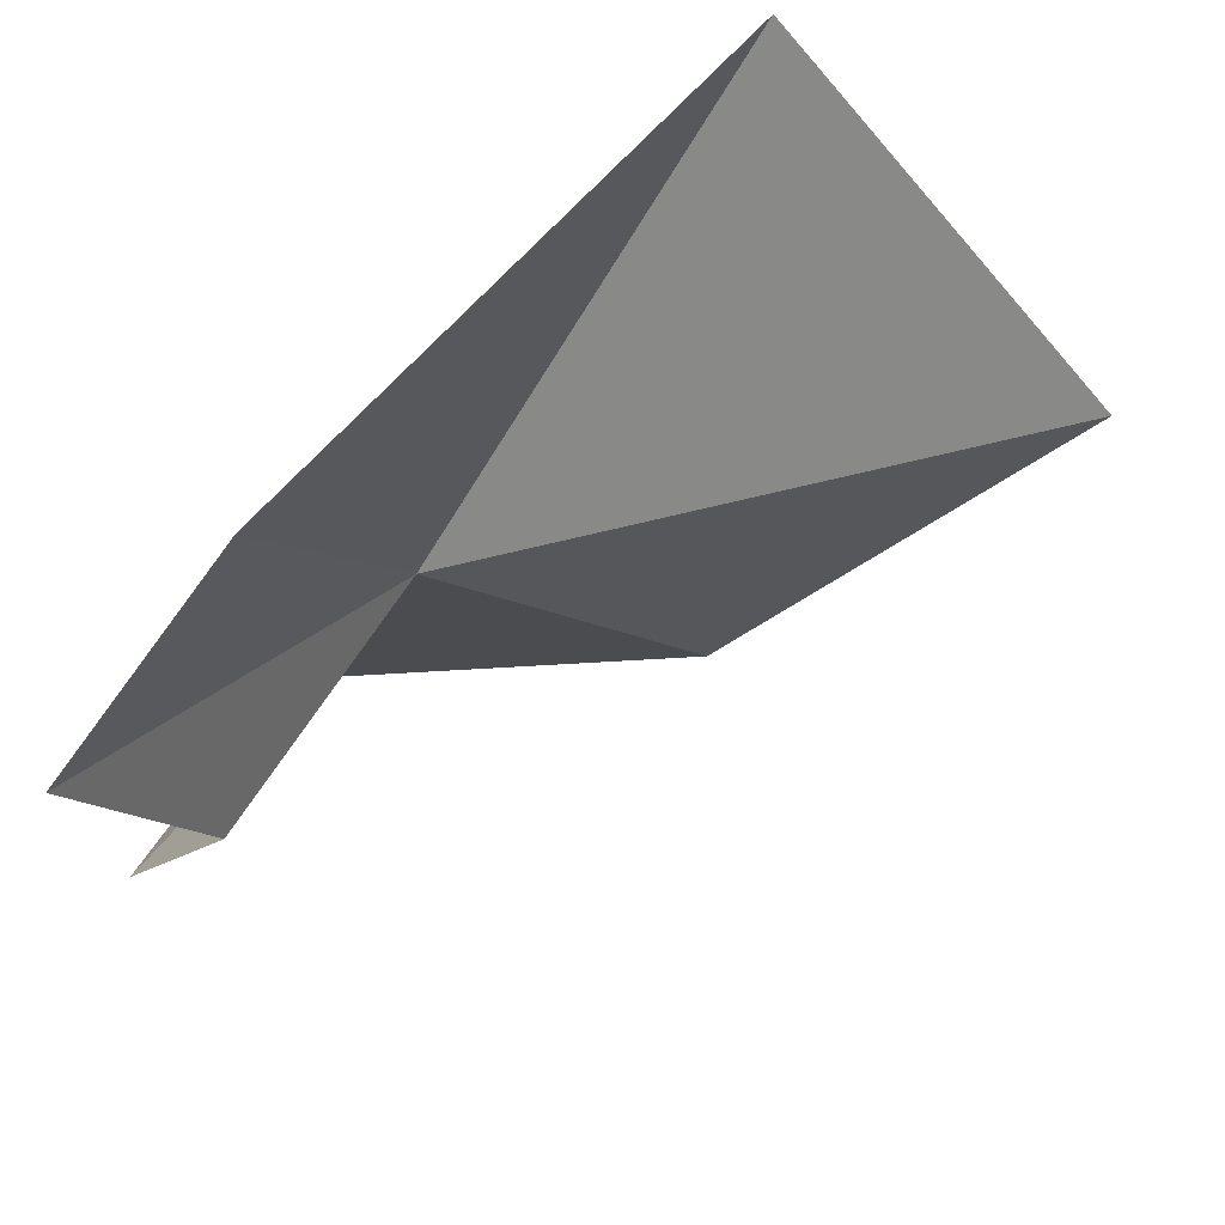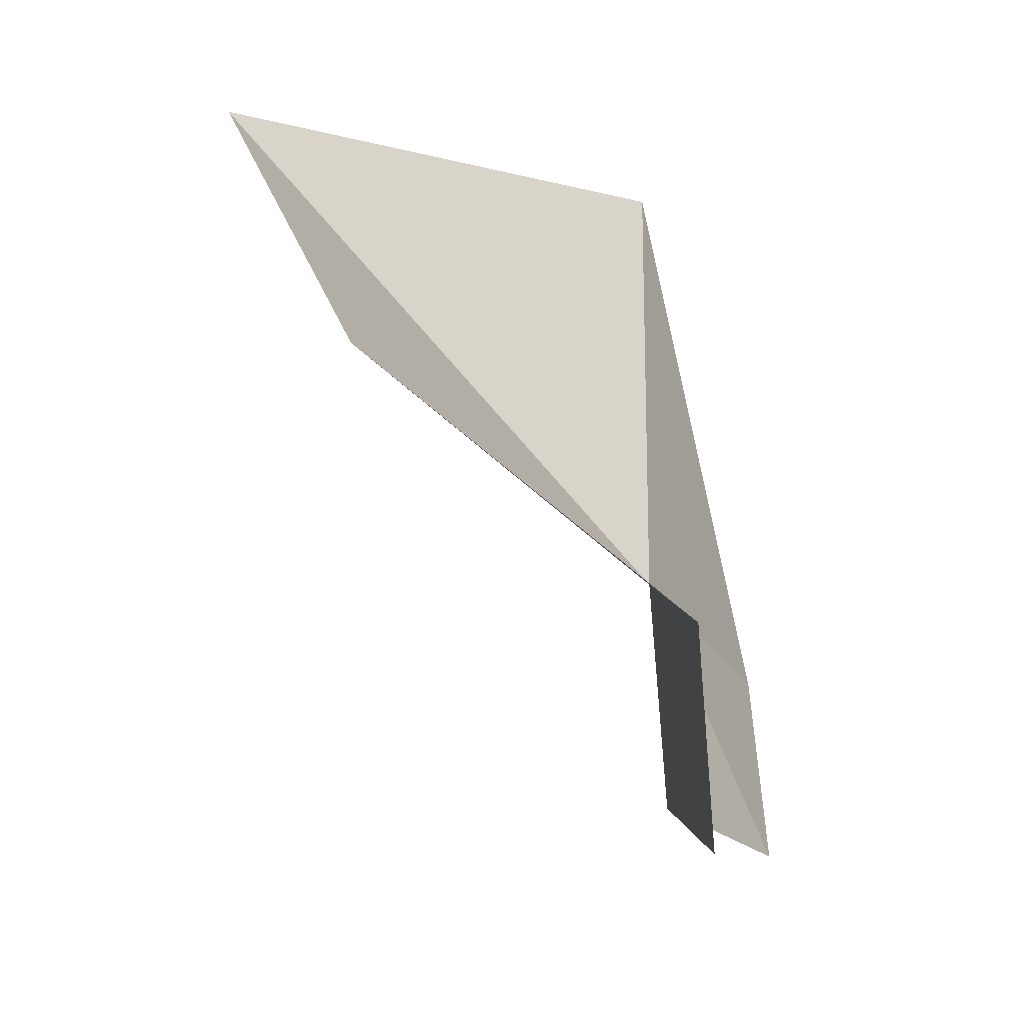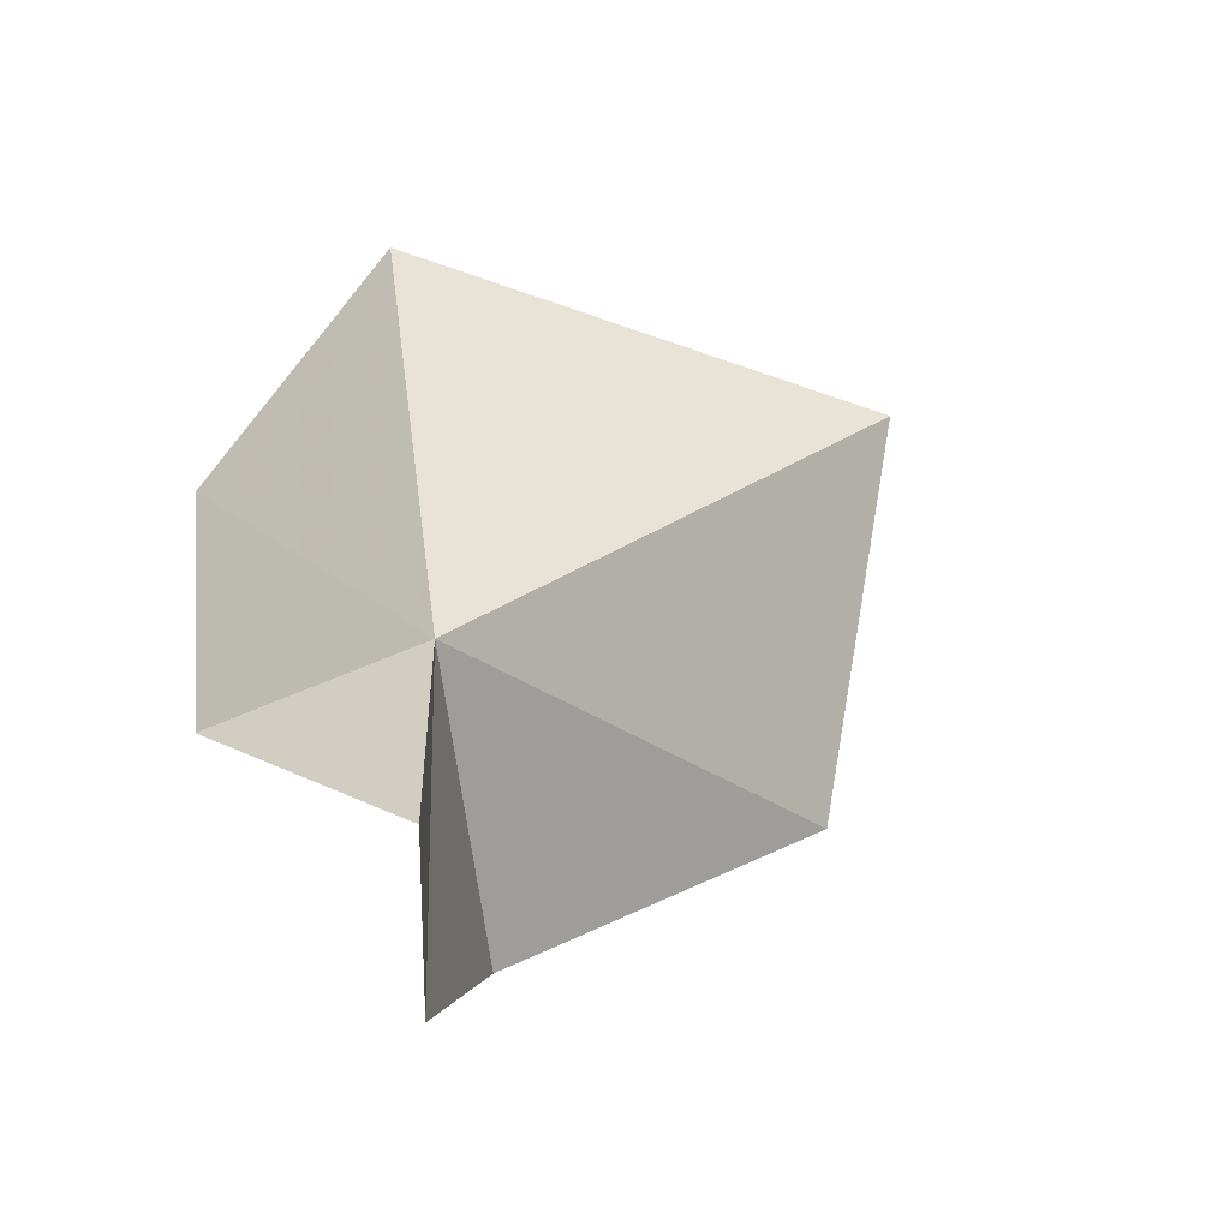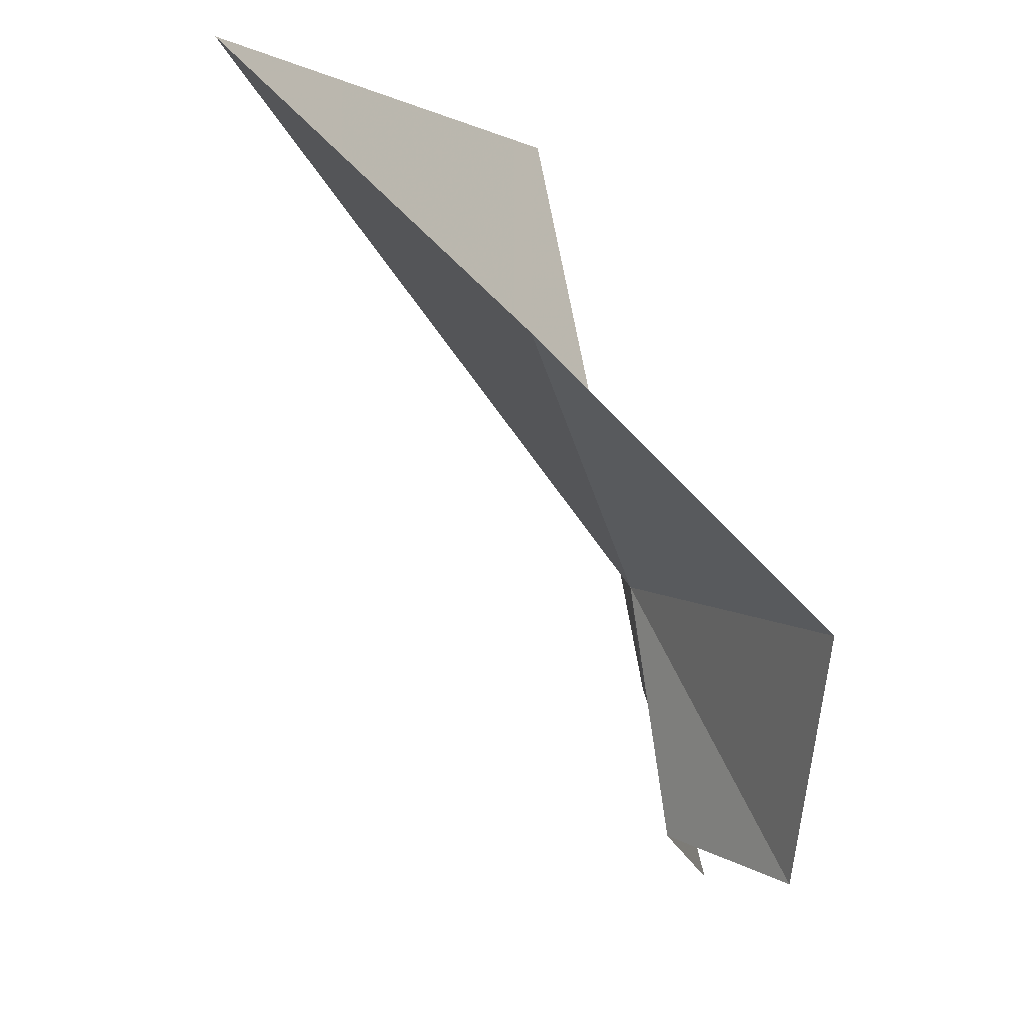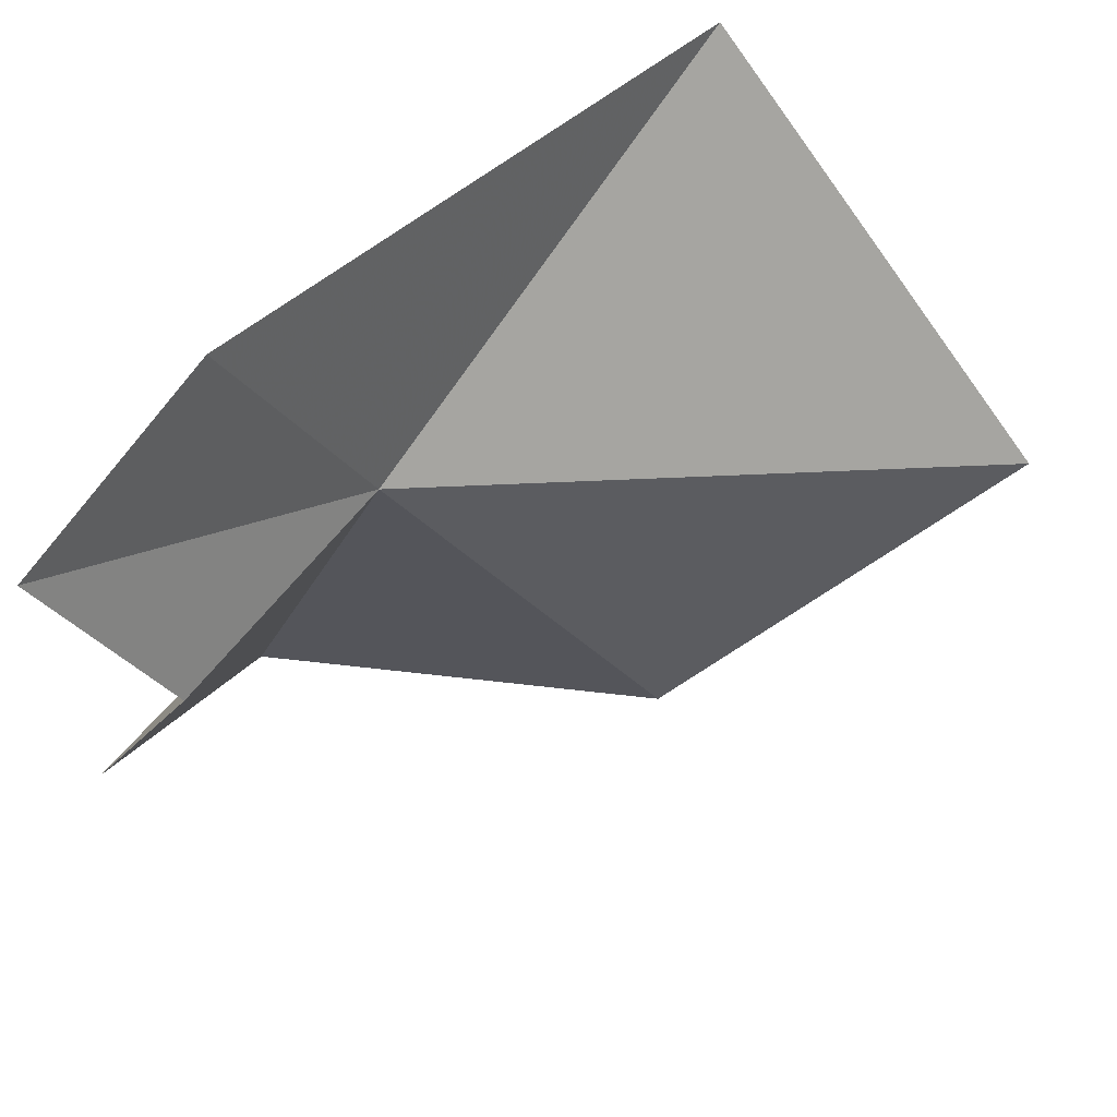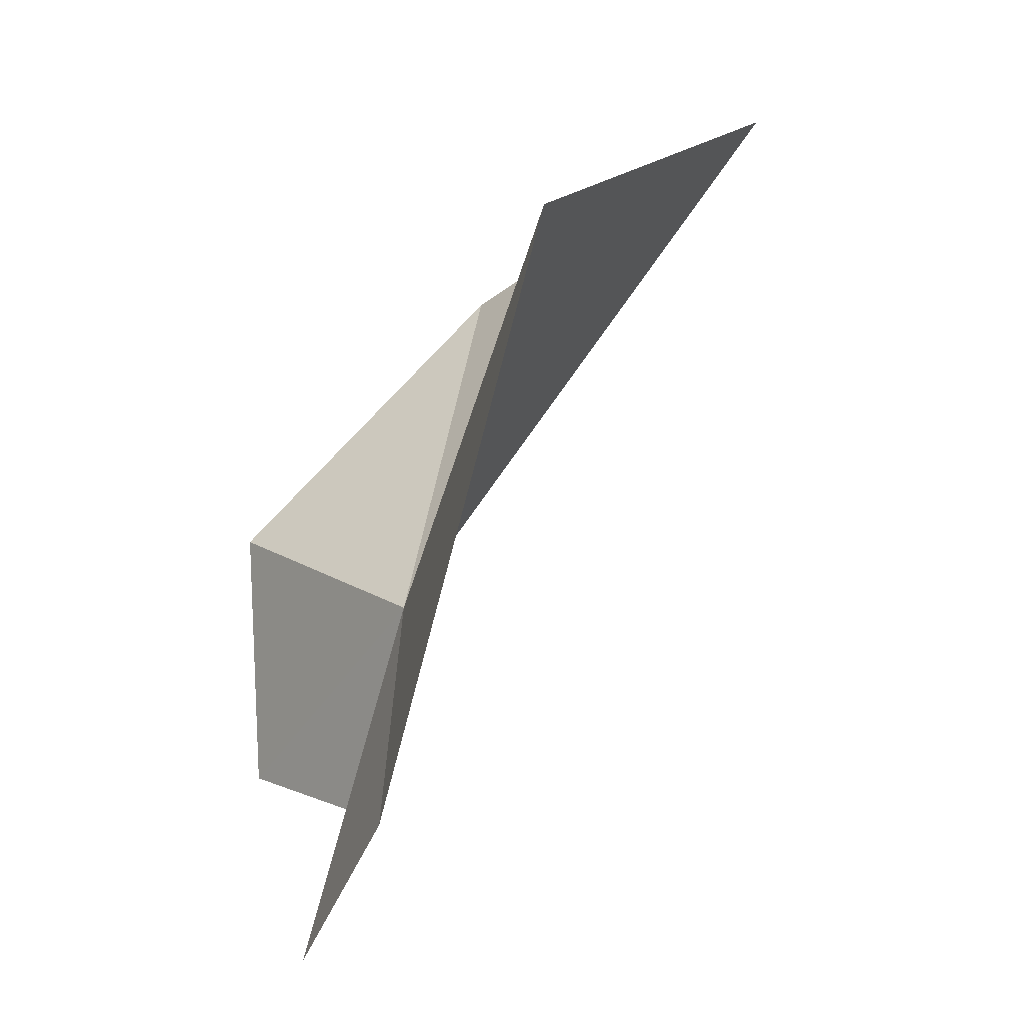
<metadata>
{"format":"obj","ext":"obj","renderer":"f3d","projection":"perspective","resolution":1024,"background":"white","views":[{"elev":55.0,"azim":23.6,"up":"+Z"},{"elev":10.8,"azim":-155.5,"up":"+Y"},{"elev":-73.7,"azim":36.7,"up":"+Y"},{"elev":-78.0,"azim":176.4,"up":"+Z"},{"elev":41.3,"azim":27.2,"up":"+Z"},{"elev":5.6,"azim":-5.8,"up":"+Y"}]}
</metadata>
<code>
v -37.99 -59.92 18.08
v -37.56 -58.39 19.07
v -36.45 -57.97 17.34
v -37.53 -58.75 16.35
v -38.61 -59.78 16.97
v -38.13 -60.57 19
v -38.4 -61.2 18.52
v -38.18 -60.8 17.82
v -38.58 -60.76 17.28
f 1 3 2
f 1 4 3
f 1 5 4
f 1 2 6
f 1 6 7
f 1 7 8
f 1 8 9
f 1 9 5

</code>
